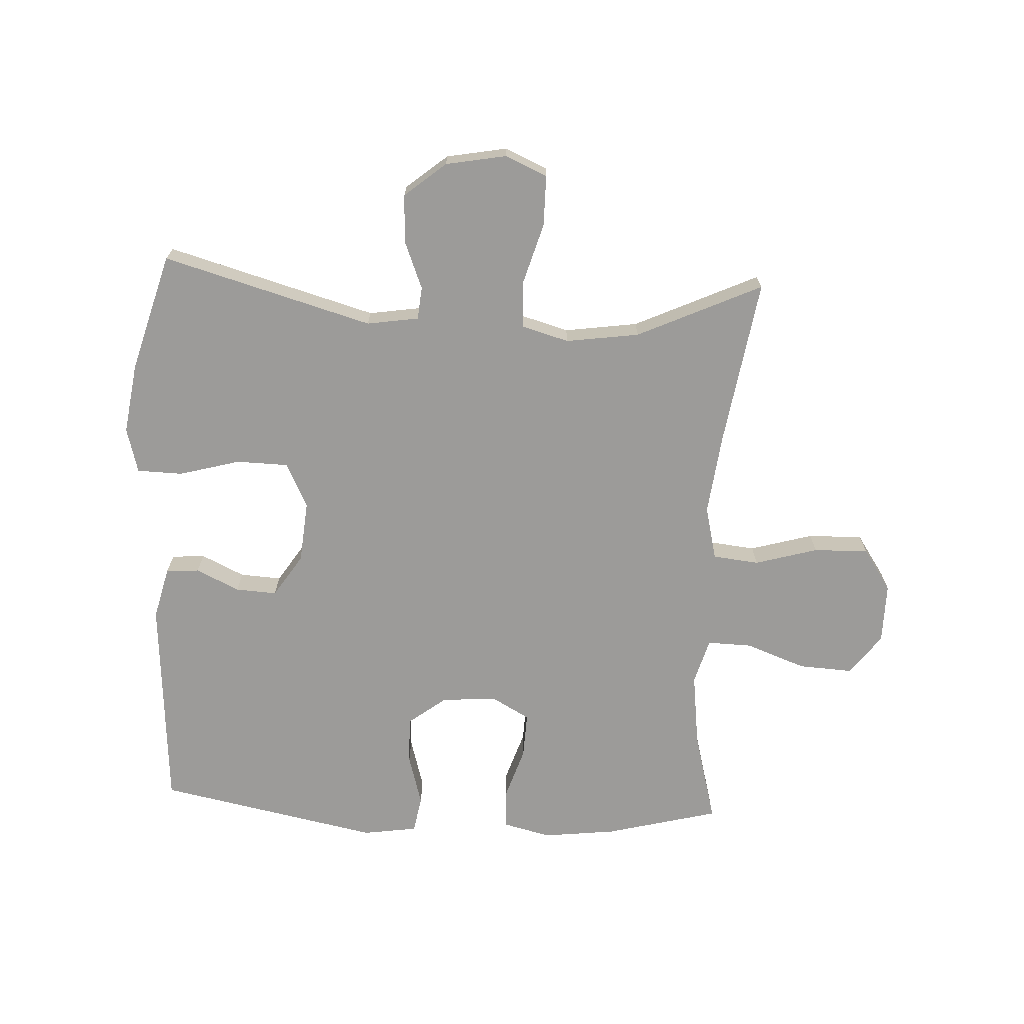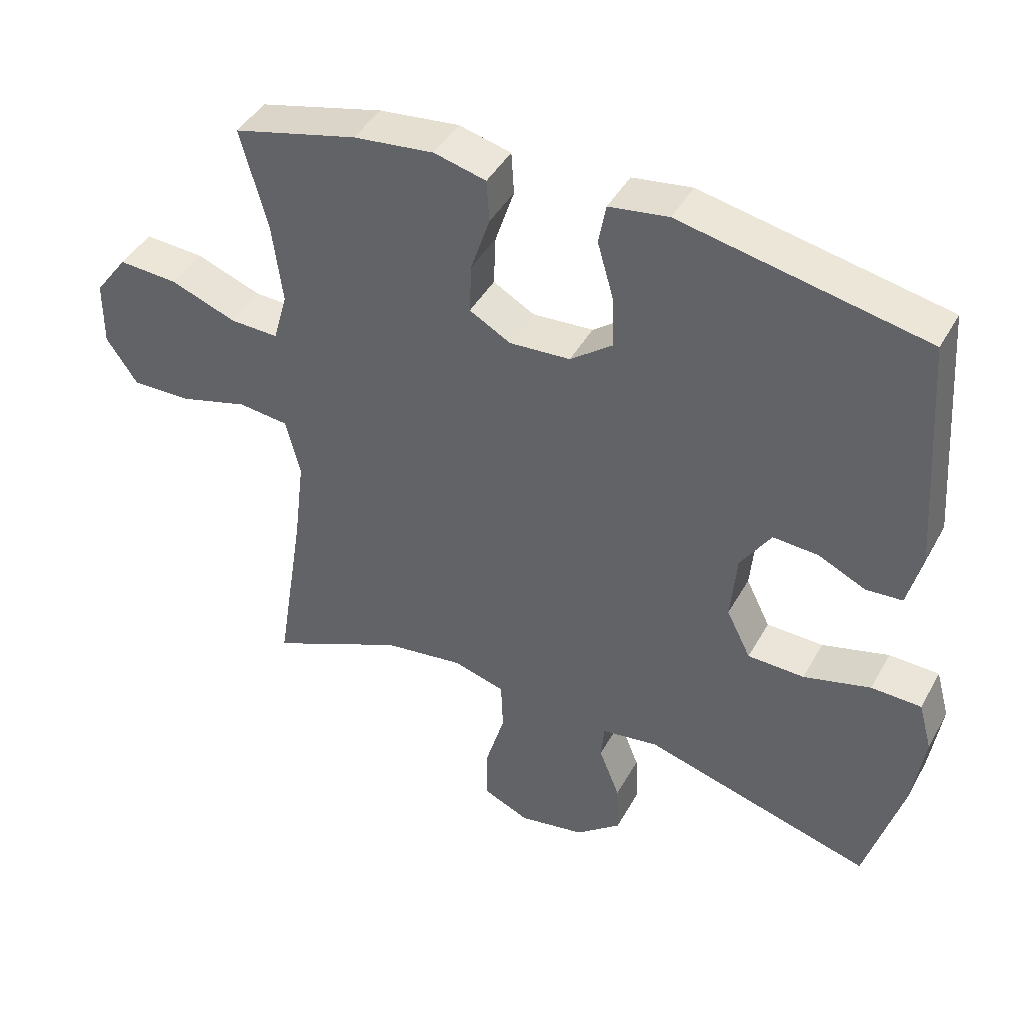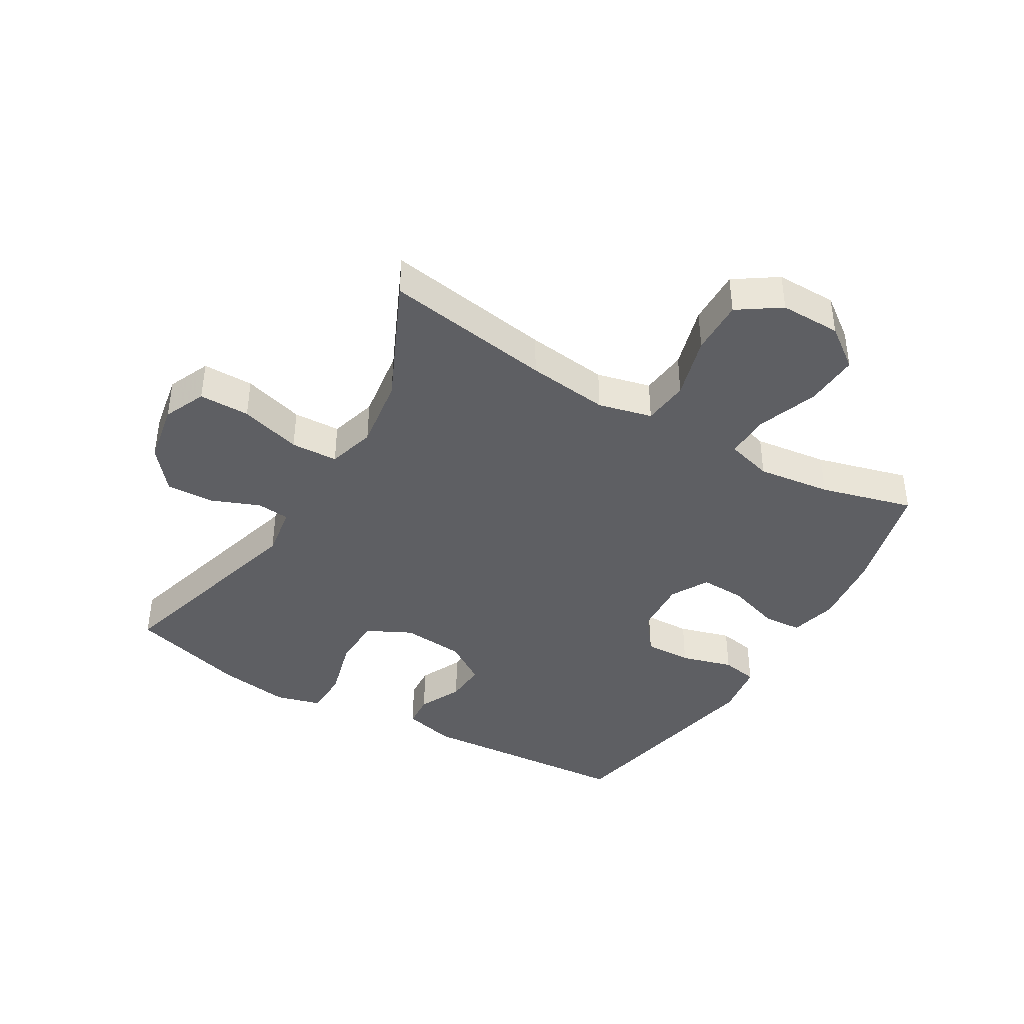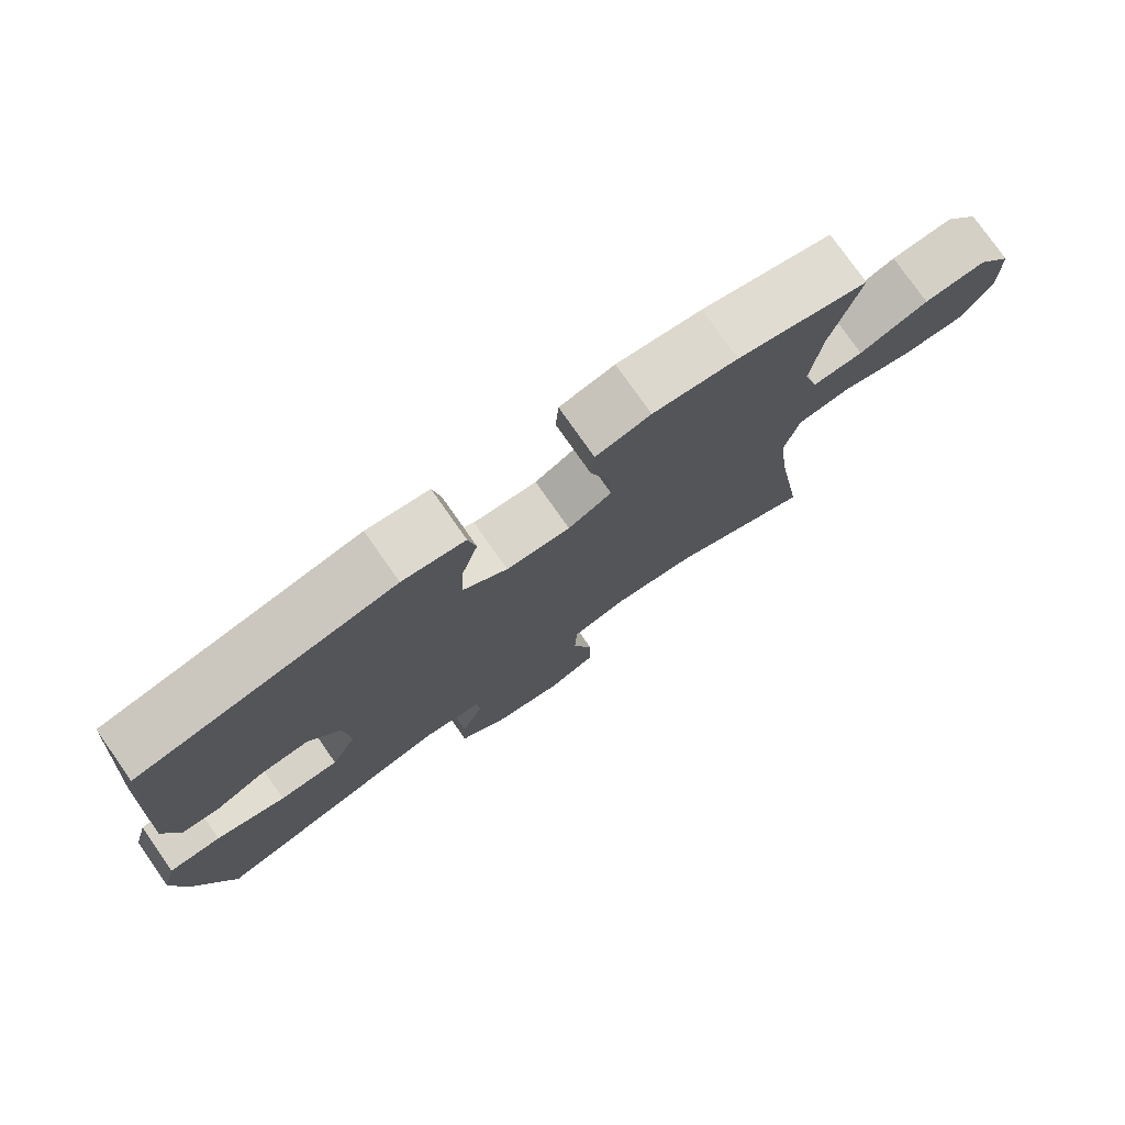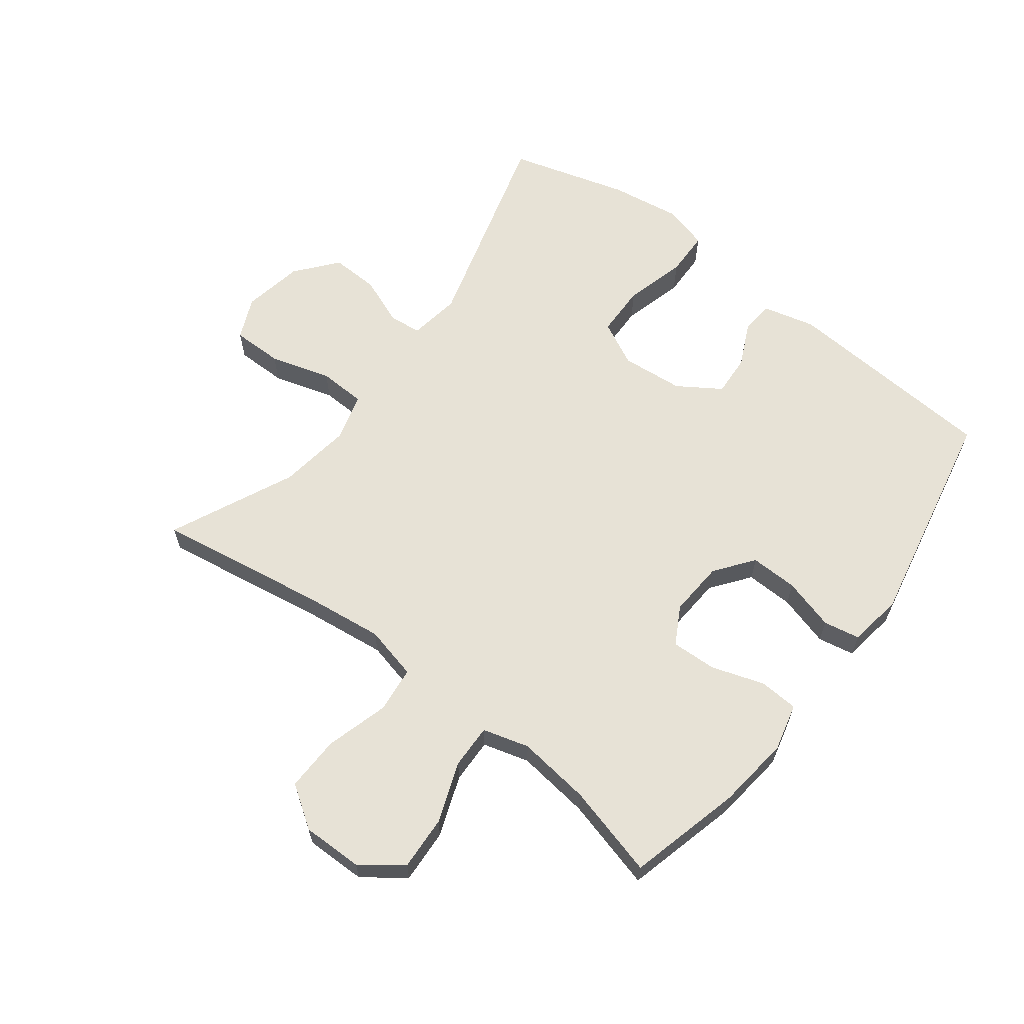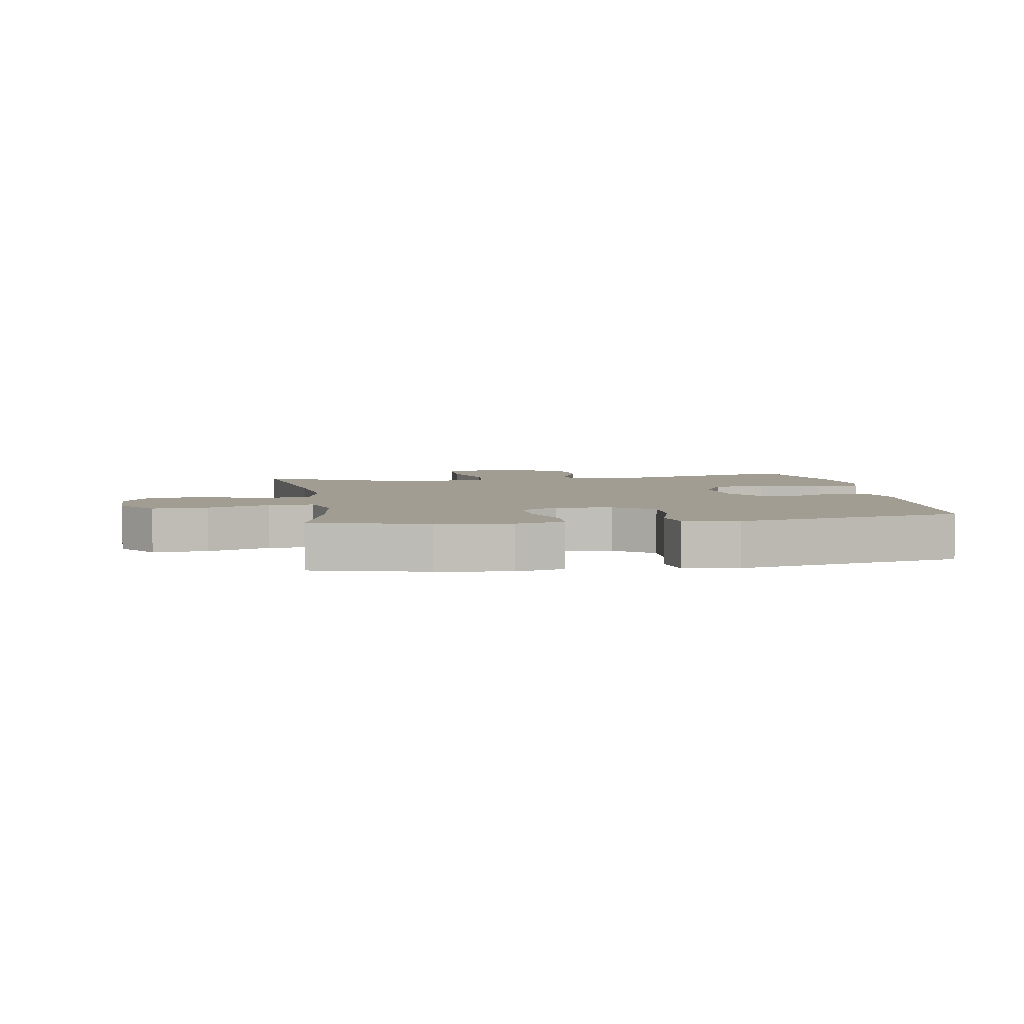
<metadata>
{"format":"obj","ext":"obj","renderer":"f3d","projection":"perspective","resolution":1024,"background":"white","views":[{"elev":-69.8,"azim":177.2,"up":"+Y"},{"elev":43.3,"azim":27.3,"up":"+Z"},{"elev":-40.7,"azim":-120.5,"up":"+Y"},{"elev":77.2,"azim":145.0,"up":"+Z"},{"elev":63.1,"azim":-52.7,"up":"+Y"},{"elev":4.7,"azim":-9.2,"up":"+Y"}]}
</metadata>
<code>
v -0.5 0.07 -0.5
v -0.457 0.07 -0.229
v -0.441 0.07 -0.097
v -0.462 0.07 -0.01
v -0.537 0.07 -0.002
v -0.639 0.07 -0.031
v -0.728 0.07 -0.033
v -0.774 0.07 0.035
v -0.773 0.07 0.133
v -0.724 0.07 0.199
v -0.636 0.07 0.194
v -0.538 0.07 0.158
v -0.466 0.07 0.156
v -0.445 0.07 0.231
v -0.46 0.07 0.35
v -0.5 0.07 0.5
v -0.316 0.07 0.547
v -0.197 0.07 0.561
v -0.12 0.07 0.542
v -0.116 0.07 0.479
v -0.144 0.07 0.394
v -0.147 0.07 0.32
v -0.086 0.07 0.286
v 0.004 0.07 0.292
v 0.066 0.07 0.339
v 0.064 0.07 0.416
v 0.04 0.07 0.5
v 0.051 0.07 0.559
v 0.139 0.07 0.572
v 0.5 0.07 0.5
v 0.525 0.07 0.15
v 0.504 0.07 0.065
v 0.45 0.07 0.061
v 0.38 0.07 0.094
v 0.313 0.07 0.098
v 0.268 0.07 0.029
v 0.259 0.07 -0.072
v 0.295 0.07 -0.144
v 0.379 0.07 -0.146
v 0.478 0.07 -0.119
v 0.552 0.07 -0.121
v 0.572 0.07 -0.194
v 0.555 0.07 -0.309
v 0.5 0.07 -0.5
v 0.16 0.07 -0.404
v 0.076 0.07 -0.417
v 0.071 0.07 -0.47
v 0.102 0.07 -0.548
v 0.105 0.07 -0.626
v 0.038 0.07 -0.681
v -0.06 0.07 -0.699
v -0.128 0.07 -0.669
v -0.128 0.07 -0.587
v -0.099 0.07 -0.488
v -0.102 0.07 -0.412
v -0.179 0.07 -0.39
v -0.298 0.07 -0.407
v -0.5 0 -0.5
v -0.457 0 -0.229
v -0.441 0 -0.097
v -0.462 0 -0.01
v -0.537 0 -0.002
v -0.639 0 -0.031
v -0.728 0 -0.033
v -0.774 0 0.035
v -0.773 0 0.133
v -0.724 0 0.199
v -0.636 0 0.194
v -0.538 0 0.158
v -0.466 0 0.156
v -0.445 0 0.231
v -0.46 0 0.35
v -0.5 0 0.5
v -0.316 0 0.547
v -0.197 0 0.561
v -0.12 0 0.542
v -0.116 0 0.479
v -0.144 0 0.394
v -0.147 0 0.32
v -0.086 0 0.286
v 0.004 0 0.292
v 0.066 0 0.339
v 0.064 0 0.416
v 0.04 0 0.5
v 0.051 0 0.559
v 0.139 0 0.572
v 0.5 0 0.5
v 0.525 0 0.15
v 0.504 0 0.065
v 0.45 0 0.061
v 0.38 0 0.094
v 0.313 0 0.098
v 0.268 0 0.029
v 0.259 0 -0.072
v 0.295 0 -0.144
v 0.379 0 -0.146
v 0.478 0 -0.119
v 0.552 0 -0.121
v 0.572 0 -0.194
v 0.555 0 -0.309
v 0.5 0 -0.5
v 0.16 0 -0.404
v 0.076 0 -0.417
v 0.071 0 -0.47
v 0.102 0 -0.548
v 0.105 0 -0.626
v 0.038 0 -0.681
v -0.06 0 -0.699
v -0.128 0 -0.669
v -0.128 0 -0.587
v -0.099 0 -0.488
v -0.102 0 -0.412
v -0.179 0 -0.39
v -0.298 0 -0.407
f 51 52 53 54
f 51 54 55
f 50 51 55
f 47 48 49 50
f 46 47 50 55
f 45 46 55 56
f 43 44 45
f 42 43 45 56
f 39 40 41 42
f 38 39 42 56
f 31 32 33 34
f 31 34 35
f 30 31 35
f 29 30 35 36
f 26 27 28 29
f 25 26 29 36
f 18 19 20 21
f 18 21 22
f 15 16 17 18
f 14 15 18 22
f 13 14 22 23
f 9 10 11 12
f 9 12 13
f 8 9 13
f 5 6 7 8
f 4 5 8 13
f 3 4 13 23
f 57 1 2
f 37 38 56 57
f 24 25 36 37
f 23 24 37 57
f 2 3 23 57
f 111 110 109 108
f 112 111 108
f 112 108 107
f 107 106 105 104
f 112 107 104 103
f 113 112 103 102
f 102 101 100
f 113 102 100 99
f 99 98 97 96
f 113 99 96 95
f 91 90 89 88
f 92 91 88
f 92 88 87
f 93 92 87 86
f 86 85 84 83
f 93 86 83 82
f 78 77 76 75
f 79 78 75
f 75 74 73 72
f 79 75 72 71
f 80 79 71 70
f 69 68 67 66
f 70 69 66
f 70 66 65
f 65 64 63 62
f 70 65 62 61
f 80 70 61 60
f 59 58 114
f 114 113 95 94
f 94 93 82 81
f 114 94 81 80
f 114 80 60 59
f 1 58 59 2
f 2 59 60 3
f 3 60 61 4
f 4 61 62 5
f 5 62 63 6
f 6 63 64 7
f 7 64 65 8
f 8 65 66 9
f 9 66 67 10
f 10 67 68 11
f 11 68 69 12
f 12 69 70 13
f 13 70 71 14
f 14 71 72 15
f 15 72 73 16
f 16 73 74 17
f 17 74 75 18
f 18 75 76 19
f 19 76 77 20
f 20 77 78 21
f 21 78 79 22
f 22 79 80 23
f 23 80 81 24
f 24 81 82 25
f 25 82 83 26
f 26 83 84 27
f 27 84 85 28
f 28 85 86 29
f 29 86 87 30
f 30 87 88 31
f 31 88 89 32
f 32 89 90 33
f 33 90 91 34
f 34 91 92 35
f 35 92 93 36
f 36 93 94 37
f 37 94 95 38
f 38 95 96 39
f 39 96 97 40
f 40 97 98 41
f 41 98 99 42
f 42 99 100 43
f 43 100 101 44
f 44 101 102 45
f 45 102 103 46
f 46 103 104 47
f 47 104 105 48
f 48 105 106 49
f 49 106 107 50
f 50 107 108 51
f 51 108 109 52
f 52 109 110 53
f 53 110 111 54
f 54 111 112 55
f 55 112 113 56
f 56 113 114 57
f 57 114 58 1

</code>
